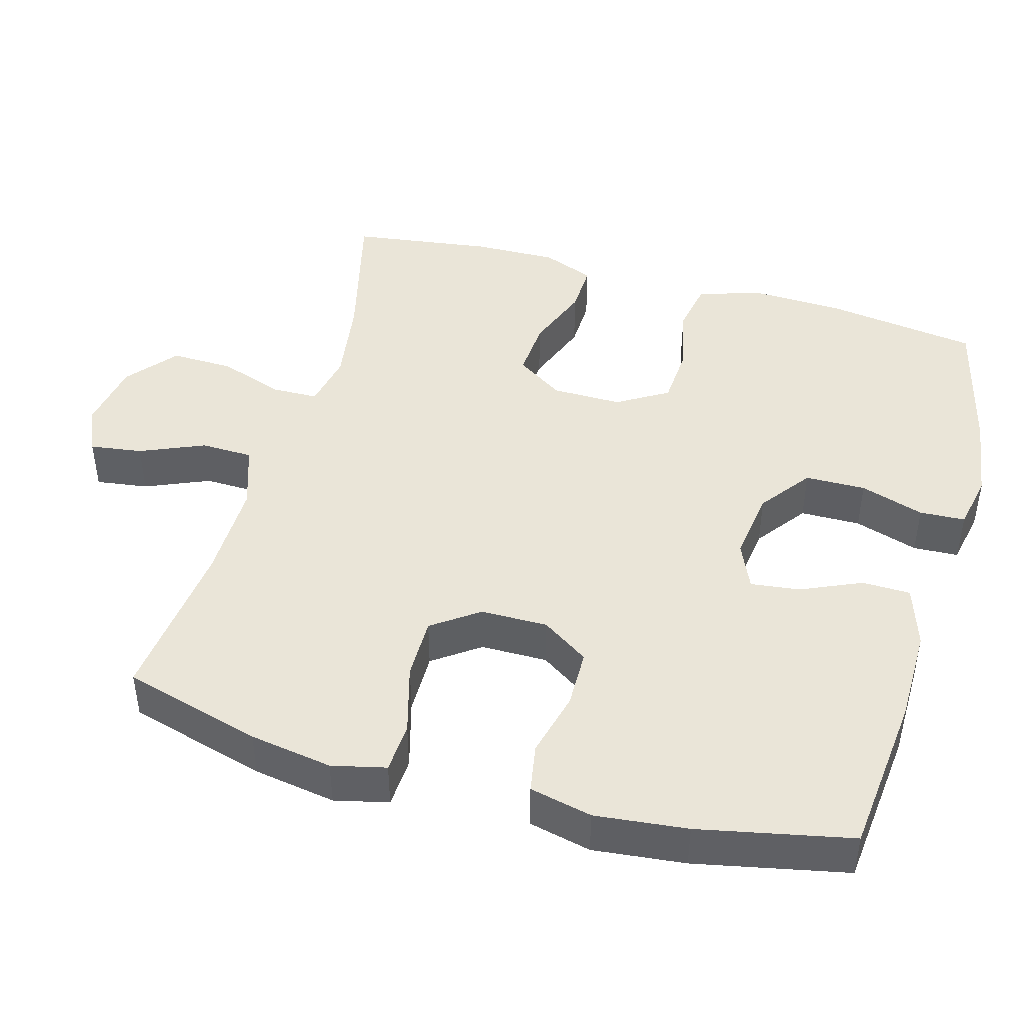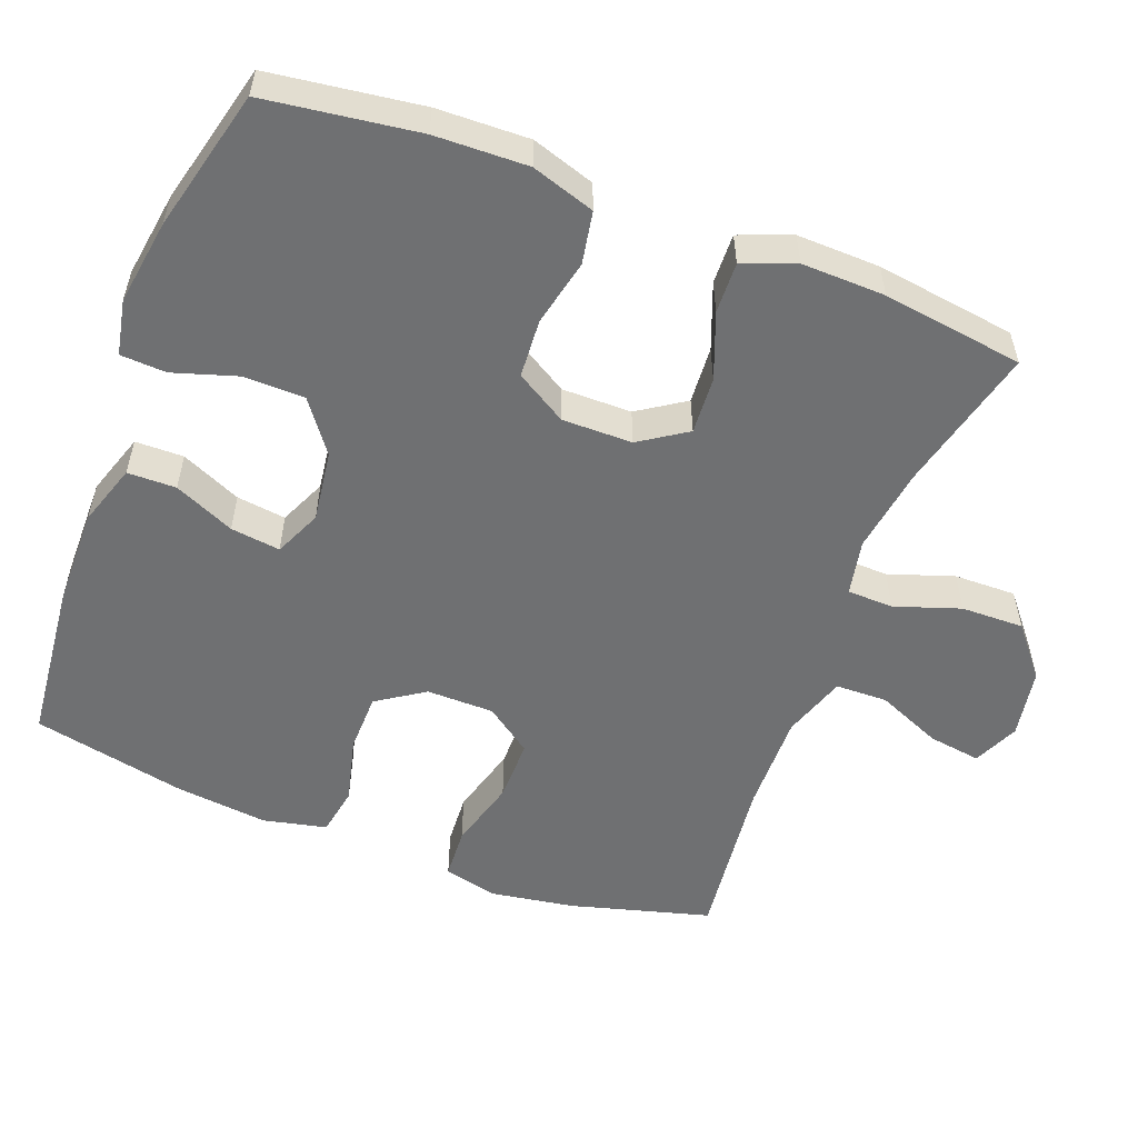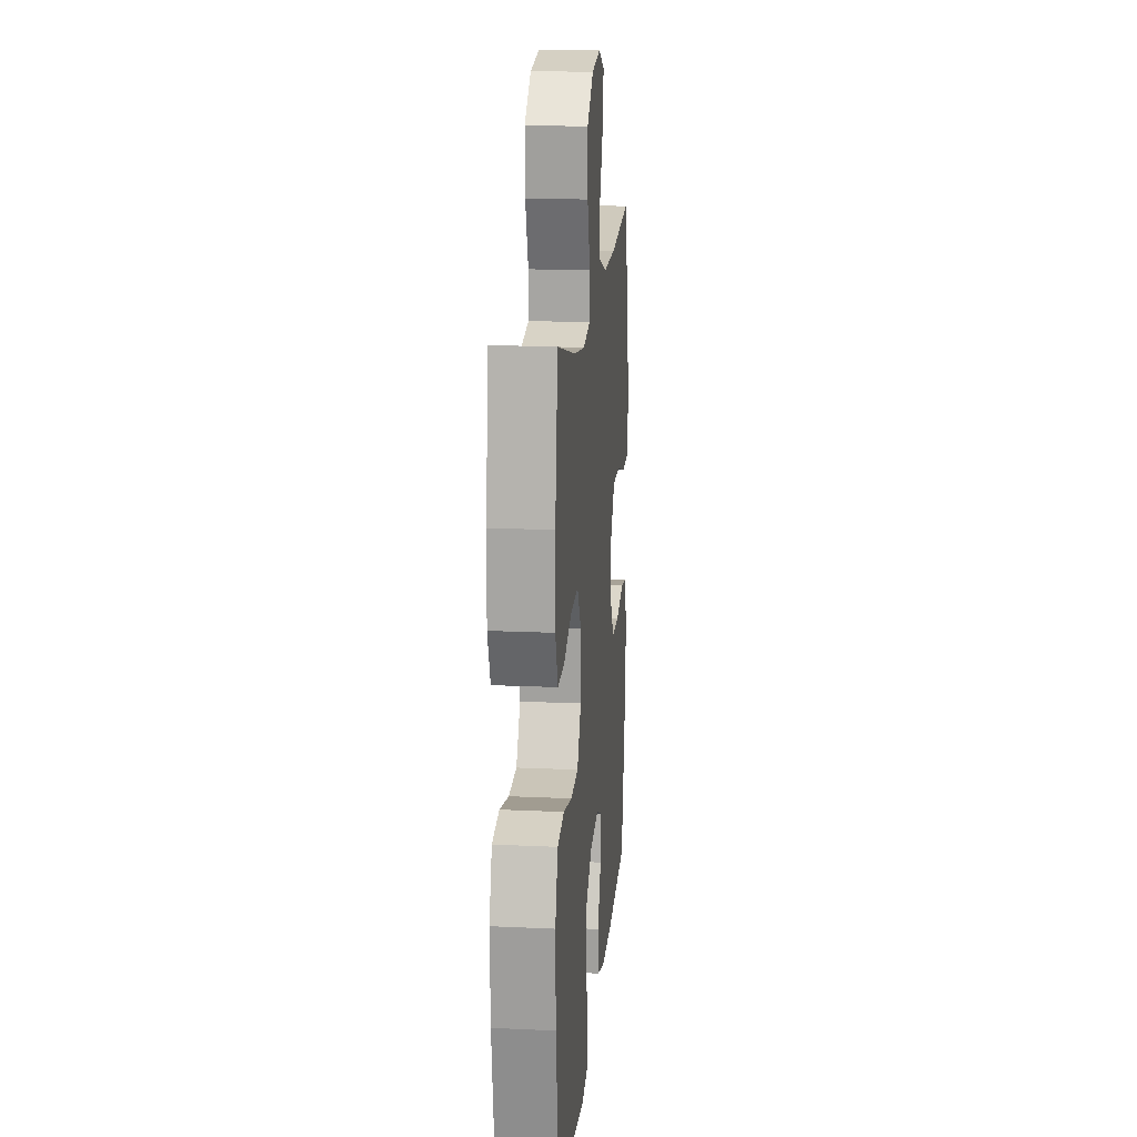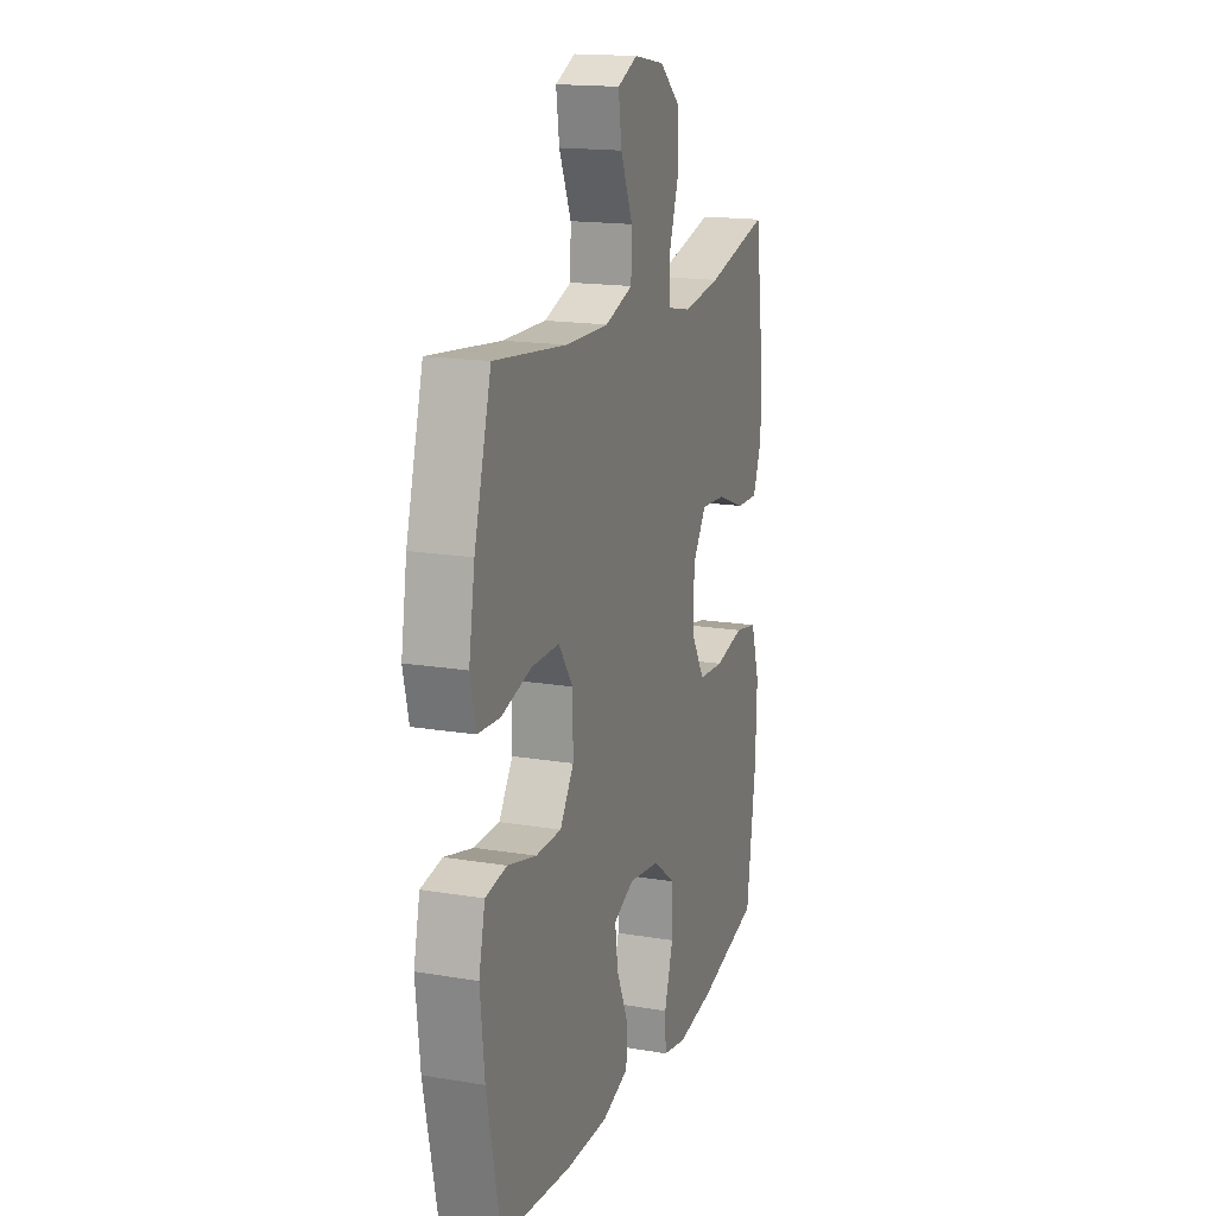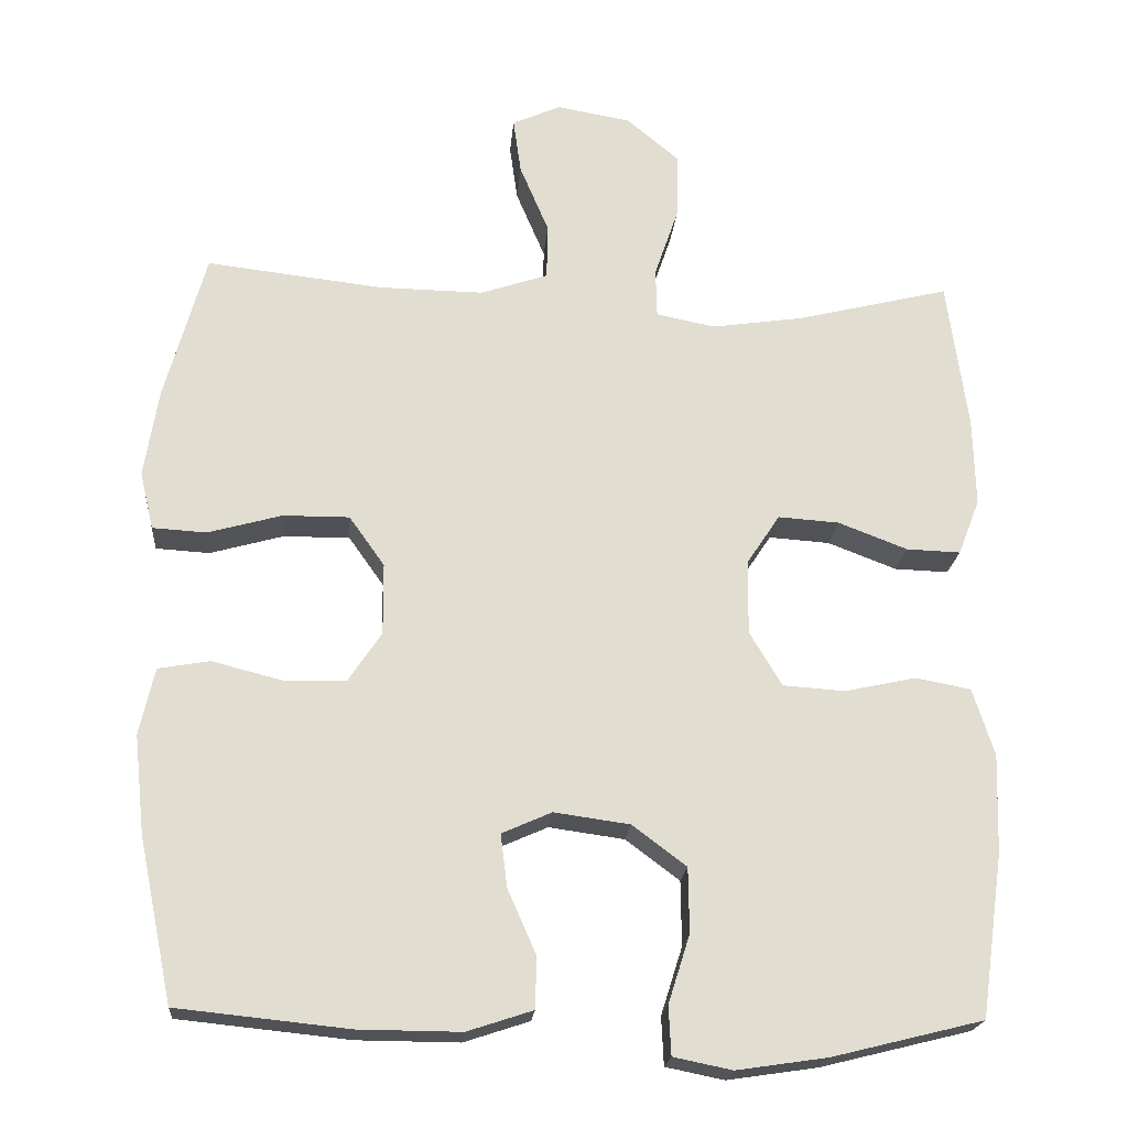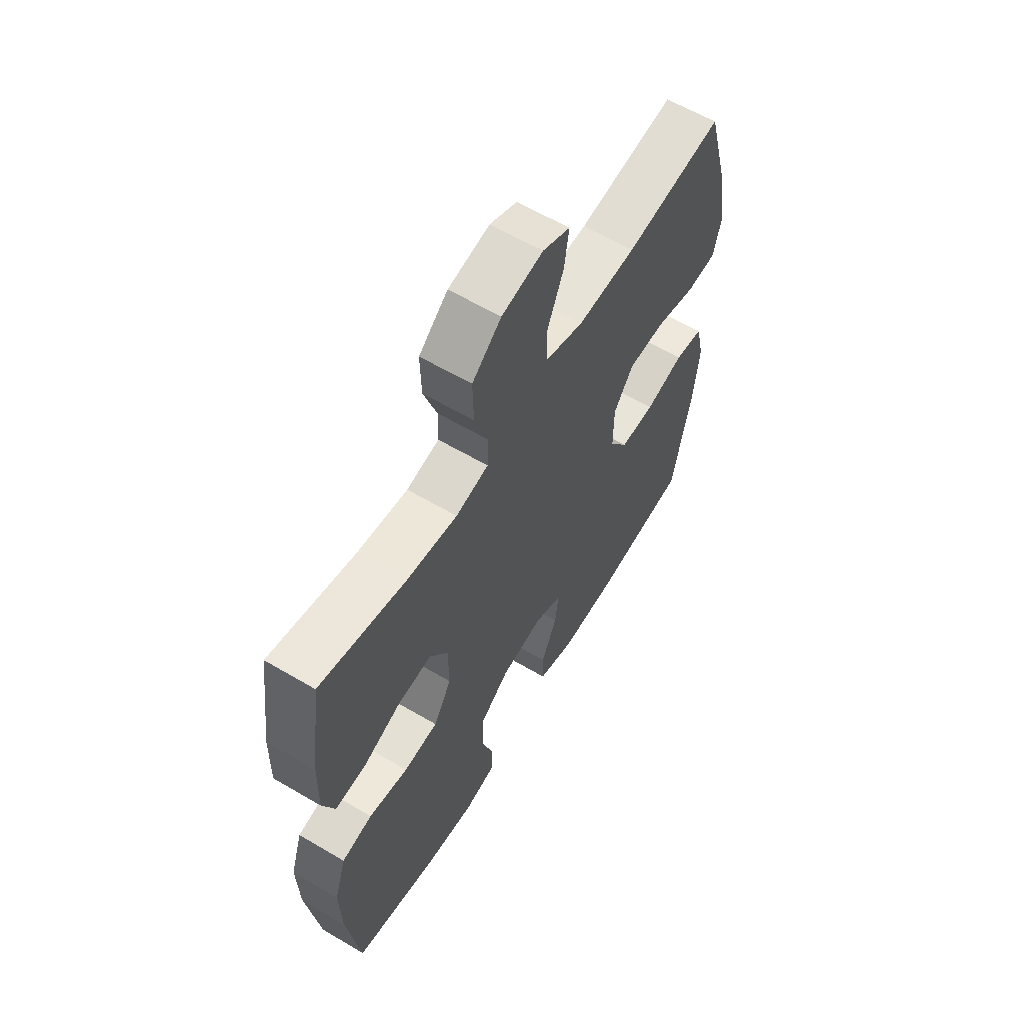
<metadata>
{"format":"obj","ext":"obj","renderer":"f3d","projection":"perspective","resolution":1024,"background":"white","views":[{"elev":45.3,"azim":105.7,"up":"+Y"},{"elev":-54.9,"azim":-111.0,"up":"+Y"},{"elev":16.6,"azim":-84.6,"up":"+Z"},{"elev":16.7,"azim":108.7,"up":"+Z"},{"elev":-20.5,"azim":175.2,"up":"+Z"},{"elev":61.1,"azim":-59.0,"up":"+Z"}]}
</metadata>
<code>
o path8804
v 0.2618 0.0375 0.4496
v 0.1249 0.0375 0.4474
v 0.03678 0.0375 0.4768
v 0.03496 0.0375 0.5489
v 0.07293 0.0375 0.6384
v 0.0832 0.0375 0.7112
v 0.01981 0.0375 0.7395
v -0.07688 0.0375 0.7226
v -0.145 0.0375 0.6658
v -0.1431 0.0375 0.5791
v -0.1122 0.0375 0.4887
v -0.1137 0.0375 0.425
v -0.1904 0.0375 0.4094
v -0.3098 0.0375 0.4269
v -0.5103 0.0375 0.4761
v -0.5372 0.0375 0.2806
v -0.5401 0.0375 0.165
v -0.5119 0.0375 0.09232
v -0.4415 0.0375 0.0947
v -0.3511 0.0375 0.1293
v -0.2714 0.0375 0.1348
v -0.2282 0.0375 0.06964
v -0.2274 0.0375 -0.02758
v -0.2698 0.0375 -0.09835
v -0.3508 0.0375 -0.1038
v -0.4437 0.0375 -0.08353
v -0.5159 0.0375 -0.09695
v -0.544 0.0375 -0.1848
v -0.5399 0.0375 -0.3135
v -0.5103 0.0375 -0.5258
v -0.3127 0.0375 -0.5746
v -0.1947 0.0375 -0.592
v -0.1183 0.0375 -0.5764
v -0.1153 0.0375 -0.5132
v -0.1434 0.0375 -0.424
v -0.1423 0.0375 -0.3398
v -0.07167 0.0375 -0.2869
v 0.02708 0.0375 -0.2731
v 0.09232 0.0375 -0.3019
v 0.08379 0.0375 -0.3709
v 0.04681 0.0375 -0.4546
v 0.04813 0.0375 -0.522
v 0.1338 0.0375 -0.55
v 0.2673 0.0375 -0.549
v 0.4914 0.0375 -0.5258
v 0.5354 0.0375 -0.313
v 0.549 0.0375 -0.1843
v 0.5292 0.0375 -0.09726
v 0.4618 0.0375 -0.08562
v 0.3709 0.0375 -0.1088
v 0.2896 0.0375 -0.1077
v 0.2459 0.0375 -0.04217
v 0.2465 0.0375 0.05094
v 0.2926 0.0375 0.1158
v 0.3791 0.0375 0.1154
v 0.4757 0.0375 0.08852
v 0.5459 0.0375 0.09275
v 0.5637 0.0375 0.168
v 0.5449 0.0375 0.2834
v 0.4914 0.0375 0.4761
v 0.2618 -0.0375 0.4496
v 0.1249 -0.0375 0.4474
v 0.03678 -0.0375 0.4768
v 0.03496 -0.0375 0.5489
v 0.07293 -0.0375 0.6384
v 0.0832 -0.0375 0.7112
v 0.01981 -0.0375 0.7395
v -0.07688 -0.0375 0.7226
v -0.145 -0.0375 0.6658
v -0.1431 -0.0375 0.5791
v -0.1122 -0.0375 0.4887
v -0.1137 -0.0375 0.425
v -0.1904 -0.0375 0.4094
v -0.3098 -0.0375 0.4269
v -0.5103 -0.0375 0.4761
v -0.5372 -0.0375 0.2806
v -0.5401 -0.0375 0.165
v -0.5119 -0.0375 0.09232
v -0.4415 -0.0375 0.0947
v -0.3511 -0.0375 0.1293
v -0.2714 -0.0375 0.1348
v -0.2282 -0.0375 0.06964
v -0.2274 -0.0375 -0.02758
v -0.2698 -0.0375 -0.09835
v -0.3508 -0.0375 -0.1038
v -0.4437 -0.0375 -0.08353
v -0.5159 -0.0375 -0.09695
v -0.544 -0.0375 -0.1848
v -0.5399 -0.0375 -0.3135
v -0.5103 -0.0375 -0.5258
v -0.3127 -0.0375 -0.5746
v -0.1947 -0.0375 -0.592
v -0.1183 -0.0375 -0.5764
v -0.1153 -0.0375 -0.5132
v -0.1434 -0.0375 -0.424
v -0.1423 -0.0375 -0.3398
v -0.07167 -0.0375 -0.2869
v 0.02708 -0.0375 -0.2731
v 0.09232 -0.0375 -0.3019
v 0.08379 -0.0375 -0.3709
v 0.04681 -0.0375 -0.4546
v 0.04813 -0.0375 -0.522
v 0.1338 -0.0375 -0.55
v 0.2673 -0.0375 -0.549
v 0.4914 -0.0375 -0.5258
v 0.5354 -0.0375 -0.313
v 0.549 -0.0375 -0.1843
v 0.5292 -0.0375 -0.09726
v 0.4618 -0.0375 -0.08562
v 0.3709 -0.0375 -0.1088
v 0.2896 -0.0375 -0.1077
v 0.2459 -0.0375 -0.04217
v 0.2465 -0.0375 0.05094
v 0.2926 -0.0375 0.1158
v 0.3791 -0.0375 0.1154
v 0.4757 -0.0375 0.08852
v 0.5459 -0.0375 0.09275
v 0.5637 -0.0375 0.168
v 0.5449 -0.0375 0.2834
v 0.4914 -0.0375 0.4761
v -0.5159 0.0375 -0.09695
v -0.5159 0.0375 -0.09695
v -0.544 0.0375 -0.1848
v -0.5399 0.0375 -0.3135
v -0.5372 0.0375 0.2806
v -0.5401 0.0375 0.165
v -0.5119 0.0375 0.09232
v -0.5119 0.0375 0.09232
v -0.5103 0.0375 0.4761
v -0.5103 0.0375 0.4761
v -0.4437 0.0375 -0.08353
v -0.5103 0.0375 -0.5258
v -0.5103 0.0375 -0.5258
v -0.4415 0.0375 0.0947
v -0.3508 0.0375 -0.1038
v -0.3511 0.0375 0.1293
v -0.3127 0.0375 -0.5746
v -0.3098 0.0375 0.4269
v -0.2714 0.0375 0.1348
v -0.2714 0.0375 0.1348
v -0.2698 0.0375 -0.09835
v -0.1947 0.0375 -0.592
v -0.1904 0.0375 0.4094
v -0.2282 0.0375 0.06964
v -0.2274 0.0375 -0.02758
v -0.1183 0.0375 -0.5764
v -0.1183 0.0375 -0.5764
v -0.1137 0.0375 0.425
v -0.1137 0.0375 0.425
v -0.1434 0.0375 -0.424
v -0.1423 0.0375 -0.3398
v -0.07688 0.0375 0.7226
v -0.145 0.0375 0.6658
v -0.1431 0.0375 0.5791
v -0.1153 0.0375 -0.5132
v -0.1122 0.0375 0.4887
v -0.07167 0.0375 -0.2869
v 0.01981 0.0375 0.7395
v 0.02708 0.0375 -0.2731
v 0.0832 0.0375 0.7112
v 0.0832 0.0375 0.7112
v 0.03678 0.0375 0.4768
v 0.03678 0.0375 0.4768
v 0.03496 0.0375 0.5489
v 0.09232 0.0375 -0.3019
v 0.09232 0.0375 -0.3019
v 0.07293 0.0375 0.6384
v 0.1249 0.0375 0.4474
v 0.08379 0.0375 -0.3709
v 0.04681 0.0375 -0.4546
v 0.04813 0.0375 -0.522
v 0.04813 0.0375 -0.522
v 0.1338 0.0375 -0.55
v 0.2618 0.0375 0.4496
v 0.2459 0.0375 -0.04217
v 0.2465 0.0375 0.05094
v 0.2673 0.0375 -0.549
v 0.2896 0.0375 -0.1077
v 0.2926 0.0375 0.1158
v 0.3709 0.0375 -0.1088
v 0.3791 0.0375 0.1154
v 0.4618 0.0375 -0.08562
v 0.4757 0.0375 0.08852
v 0.5292 0.0375 -0.09726
v 0.5292 0.0375 -0.09726
v 0.4914 0.0375 0.4761
v 0.4914 0.0375 0.4761
v 0.4914 0.0375 -0.5258
v 0.4914 0.0375 -0.5258
v 0.5459 0.0375 0.09275
v 0.5459 0.0375 0.09275
v 0.5354 0.0375 -0.313
v 0.5449 0.0375 0.2834
v 0.549 0.0375 -0.1843
v 0.5637 0.0375 0.168
v -0.5159 -0.0375 -0.09695
v -0.5159 -0.0375 -0.09695
v -0.544 -0.0375 -0.1848
v -0.5399 -0.0375 -0.3135
v -0.5372 -0.0375 0.2806
v -0.5401 -0.0375 0.165
v -0.5119 -0.0375 0.09232
v -0.5119 -0.0375 0.09232
v -0.5103 -0.0375 0.4761
v -0.5103 -0.0375 0.4761
v -0.4437 -0.0375 -0.08353
v -0.5103 -0.0375 -0.5258
v -0.5103 -0.0375 -0.5258
v -0.4415 -0.0375 0.0947
v -0.3508 -0.0375 -0.1038
v -0.3511 -0.0375 0.1293
v -0.3127 -0.0375 -0.5746
v -0.3098 -0.0375 0.4269
v -0.2714 -0.0375 0.1348
v -0.2714 -0.0375 0.1348
v -0.2698 -0.0375 -0.09835
v -0.1947 -0.0375 -0.592
v -0.1904 -0.0375 0.4094
v -0.2282 -0.0375 0.06964
v -0.2274 -0.0375 -0.02758
v -0.1183 -0.0375 -0.5764
v -0.1183 -0.0375 -0.5764
v -0.1137 -0.0375 0.425
v -0.1137 -0.0375 0.425
v -0.1434 -0.0375 -0.424
v -0.1423 -0.0375 -0.3398
v -0.07688 -0.0375 0.7226
v -0.145 -0.0375 0.6658
v -0.1431 -0.0375 0.5791
v -0.1153 -0.0375 -0.5132
v -0.1122 -0.0375 0.4887
v -0.07167 -0.0375 -0.2869
v 0.01981 -0.0375 0.7395
v 0.02708 -0.0375 -0.2731
v 0.0832 -0.0375 0.7112
v 0.0832 -0.0375 0.7112
v 0.03678 -0.0375 0.4768
v 0.03678 -0.0375 0.4768
v 0.03496 -0.0375 0.5489
v 0.09232 -0.0375 -0.3019
v 0.09232 -0.0375 -0.3019
v 0.07293 -0.0375 0.6384
v 0.1249 -0.0375 0.4474
v 0.08379 -0.0375 -0.3709
v 0.04681 -0.0375 -0.4546
v 0.04813 -0.0375 -0.522
v 0.04813 -0.0375 -0.522
v 0.1338 -0.0375 -0.55
v 0.2618 -0.0375 0.4496
v 0.2459 -0.0375 -0.04217
v 0.2465 -0.0375 0.05094
v 0.2673 -0.0375 -0.549
v 0.2896 -0.0375 -0.1077
v 0.2926 -0.0375 0.1158
v 0.3709 -0.0375 -0.1088
v 0.3791 -0.0375 0.1154
v 0.4618 -0.0375 -0.08562
v 0.4757 -0.0375 0.08852
v 0.5292 -0.0375 -0.09726
v 0.5292 -0.0375 -0.09726
v 0.4914 -0.0375 0.4761
v 0.4914 -0.0375 0.4761
v 0.4914 -0.0375 -0.5258
v 0.4914 -0.0375 -0.5258
v 0.5459 -0.0375 0.09275
v 0.5459 -0.0375 0.09275
v 0.5354 -0.0375 -0.313
v 0.5449 -0.0375 0.2834
v 0.549 -0.0375 -0.1843
v 0.5637 -0.0375 0.168
f 268 256 270
f 231 239 229
f 252 244 248
f 230 217 221
f 235 233 242
f 249 268 261
f 233 227 242
f 239 231 237
f 248 245 246
f 251 220 250
f 228 229 227
f 199 210 198
f 199 212 226
f 250 240 253
f 210 199 226
f 223 214 219
f 200 211 213
f 240 244 252
f 201 211 200
f 223 219 251
f 216 232 220
f 267 240 252
f 270 258 265
f 239 227 229
f 214 213 211
f 249 256 268
f 255 267 269
f 226 212 225
f 254 256 249
f 217 225 212
f 196 198 206
f 257 269 259
f 223 237 231
f 200 213 204
f 218 214 223
f 240 250 234
f 237 223 243
f 242 227 239
f 206 198 210
f 211 201 209
f 243 223 251
f 210 226 216
f 253 240 267
f 202 209 201
f 213 214 218
f 267 252 263
f 256 258 270
f 243 251 254
f 253 267 255
f 248 244 245
f 234 220 232
f 243 254 249
f 220 234 250
f 216 226 232
f 255 269 257
f 219 220 251
f 225 217 230
f 207 212 199
f 122 28 88 197
f 28 29 89 88
f 16 17 77 76
f 17 128 203 77
f 130 16 76 205
f 26 27 87 86
f 29 133 208 89
f 18 19 79 78
f 25 26 86 85
f 19 20 80 79
f 30 31 91 90
f 14 15 75 74
f 20 140 215 80
f 24 25 85 84
f 31 32 92 91
f 13 14 74 73
f 21 22 82 81
f 23 24 84 83
f 22 23 83 82
f 32 147 222 92
f 149 13 73 224
f 35 36 96 95
f 8 9 69 68
f 9 10 70 69
f 34 35 95 94
f 33 34 94 93
f 10 11 71 70
f 36 37 97 96
f 11 12 72 71
f 7 8 68 67
f 37 38 98 97
f 161 7 67 236
f 163 4 64 238
f 38 166 241 98
f 5 6 66 65
f 4 5 65 64
f 2 3 63 62
f 40 41 101 100
f 41 172 247 101
f 42 43 103 102
f 39 40 100 99
f 1 2 62 61
f 52 53 113 112
f 43 44 104 103
f 51 52 112 111
f 53 54 114 113
f 50 51 111 110
f 54 55 115 114
f 49 50 110 109
f 55 56 116 115
f 185 49 109 260
f 187 1 61 262
f 44 189 264 104
f 56 191 266 116
f 45 46 106 105
f 59 60 120 119
f 47 48 108 107
f 46 47 107 106
f 58 59 119 118
f 57 58 118 117
f 193 195 181
f 156 154 164
f 177 173 169
f 155 146 142
f 160 167 158
f 174 186 193
f 158 167 152
f 164 162 156
f 173 171 170
f 176 175 145
f 153 152 154
f 124 123 135
f 124 151 137
f 175 178 165
f 135 151 124
f 148 144 139
f 125 138 136
f 165 177 169
f 126 125 136
f 148 176 144
f 141 145 157
f 192 177 165
f 195 190 183
f 164 154 152
f 139 136 138
f 174 193 181
f 180 194 192
f 151 150 137
f 179 174 181
f 142 137 150
f 121 131 123
f 182 184 194
f 148 156 162
f 125 129 138
f 143 148 139
f 165 159 175
f 162 168 148
f 167 164 152
f 131 135 123
f 136 134 126
f 168 176 148
f 135 141 151
f 178 192 165
f 127 126 134
f 138 143 139
f 192 188 177
f 181 195 183
f 168 179 176
f 178 180 192
f 173 170 169
f 159 157 145
f 168 174 179
f 145 175 159
f 141 157 151
f 180 182 194
f 144 176 145
f 150 155 142
f 132 124 137

</code>
